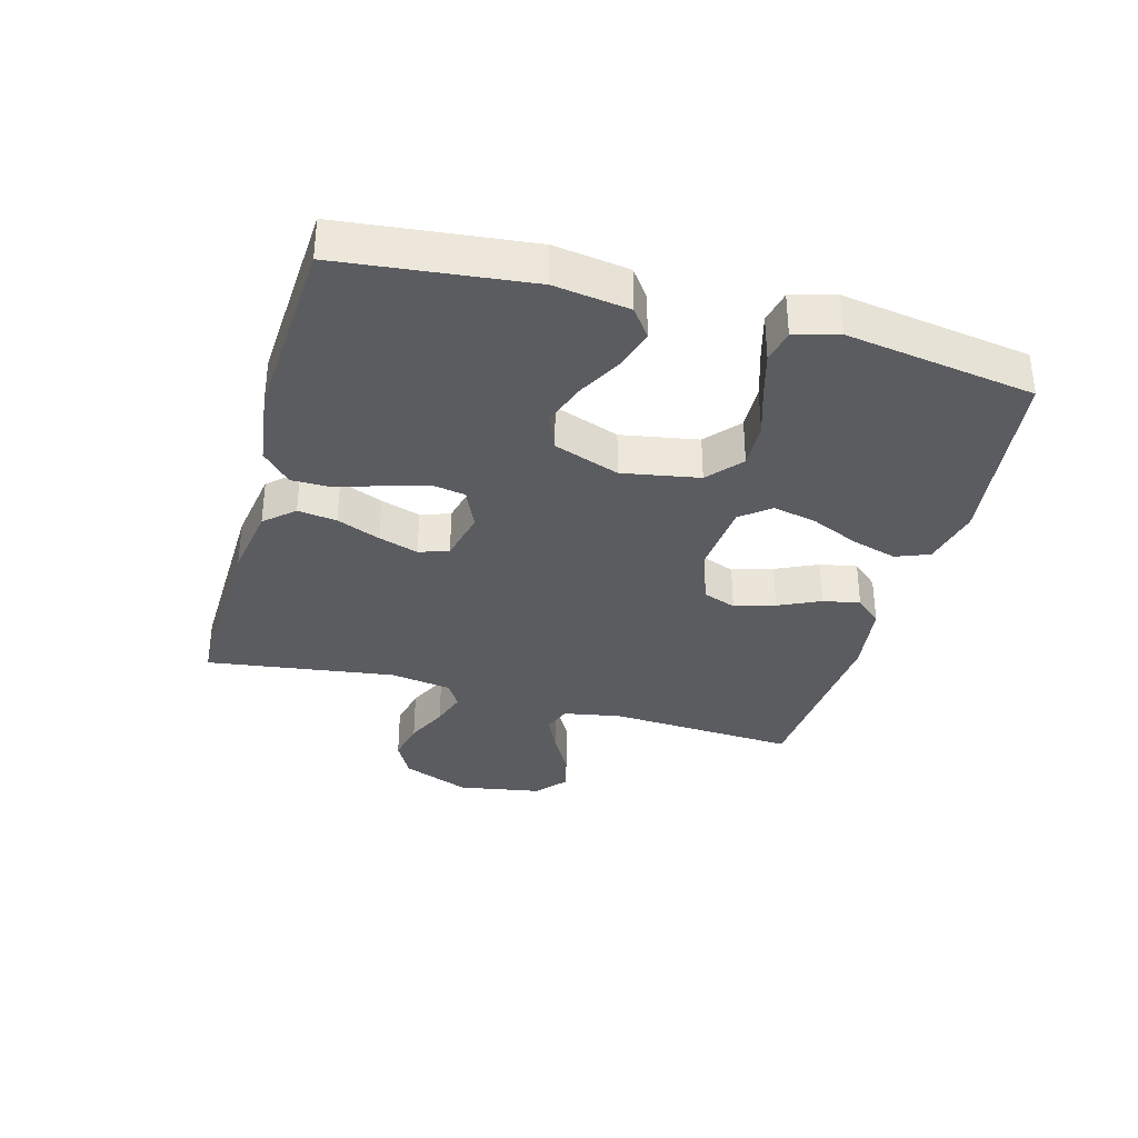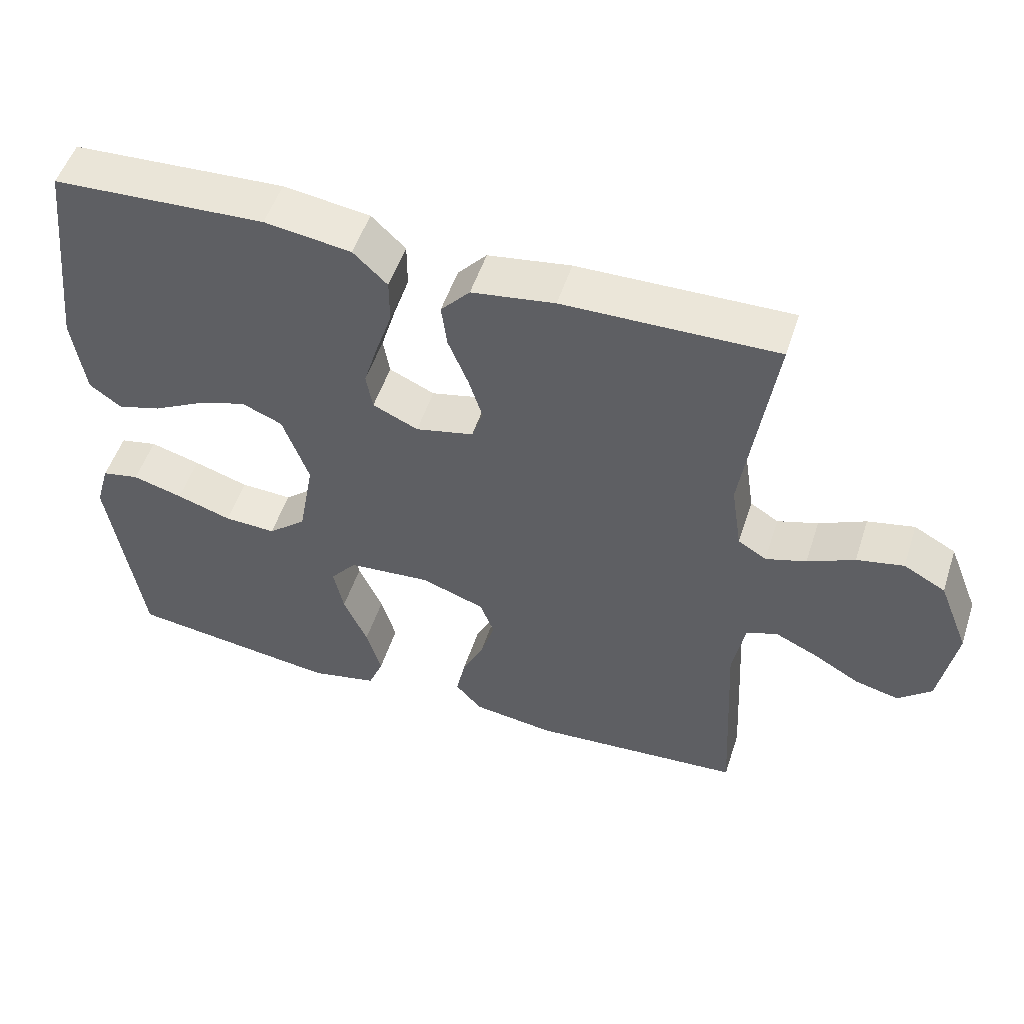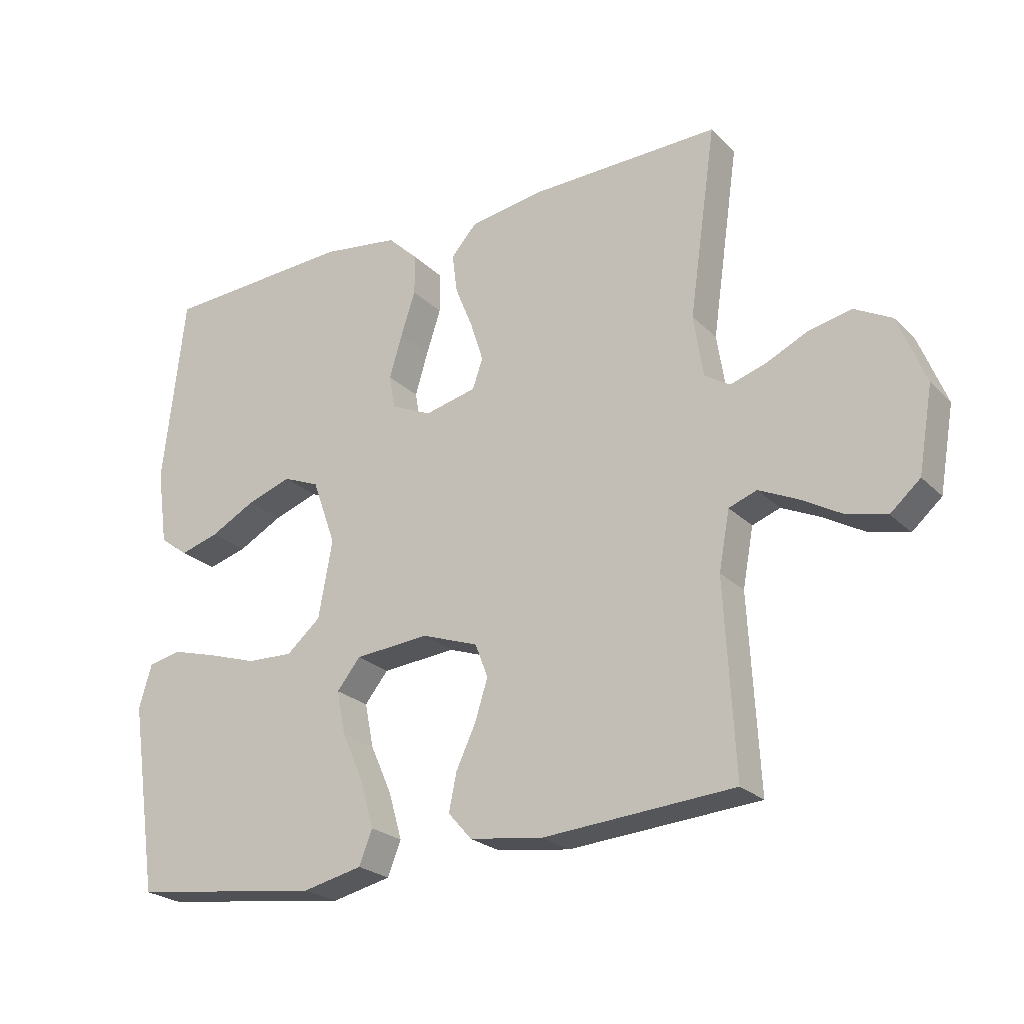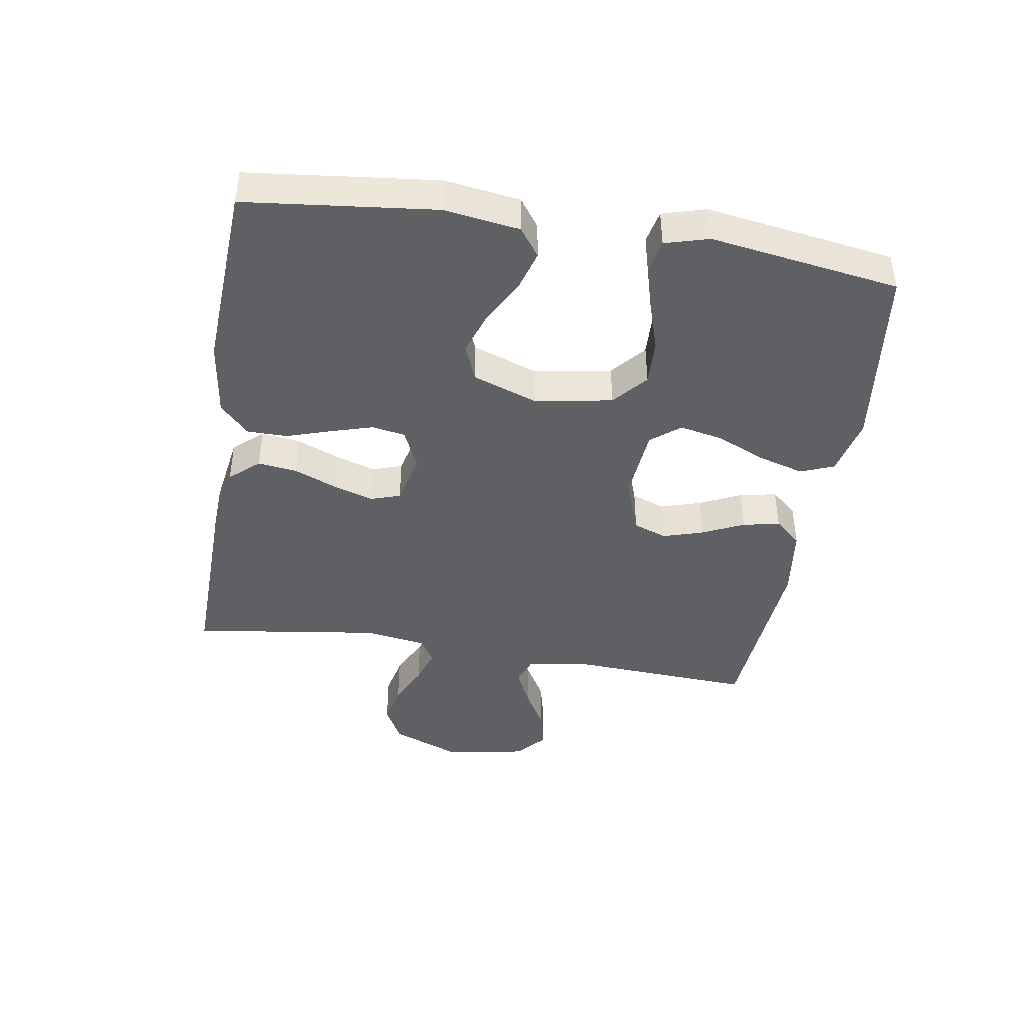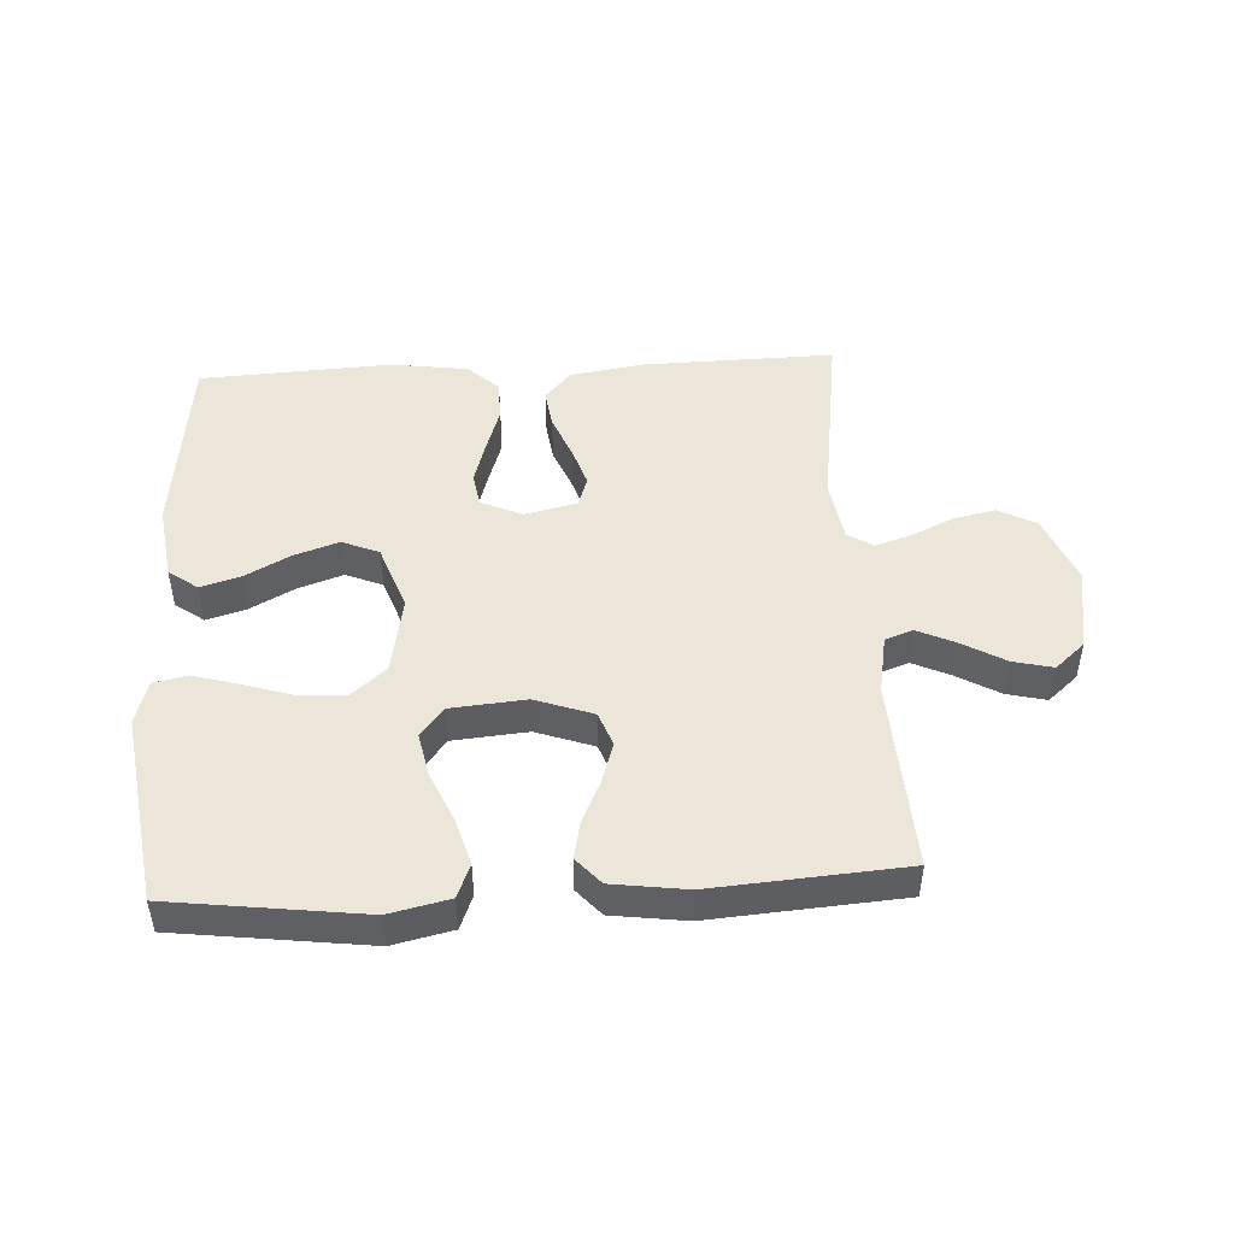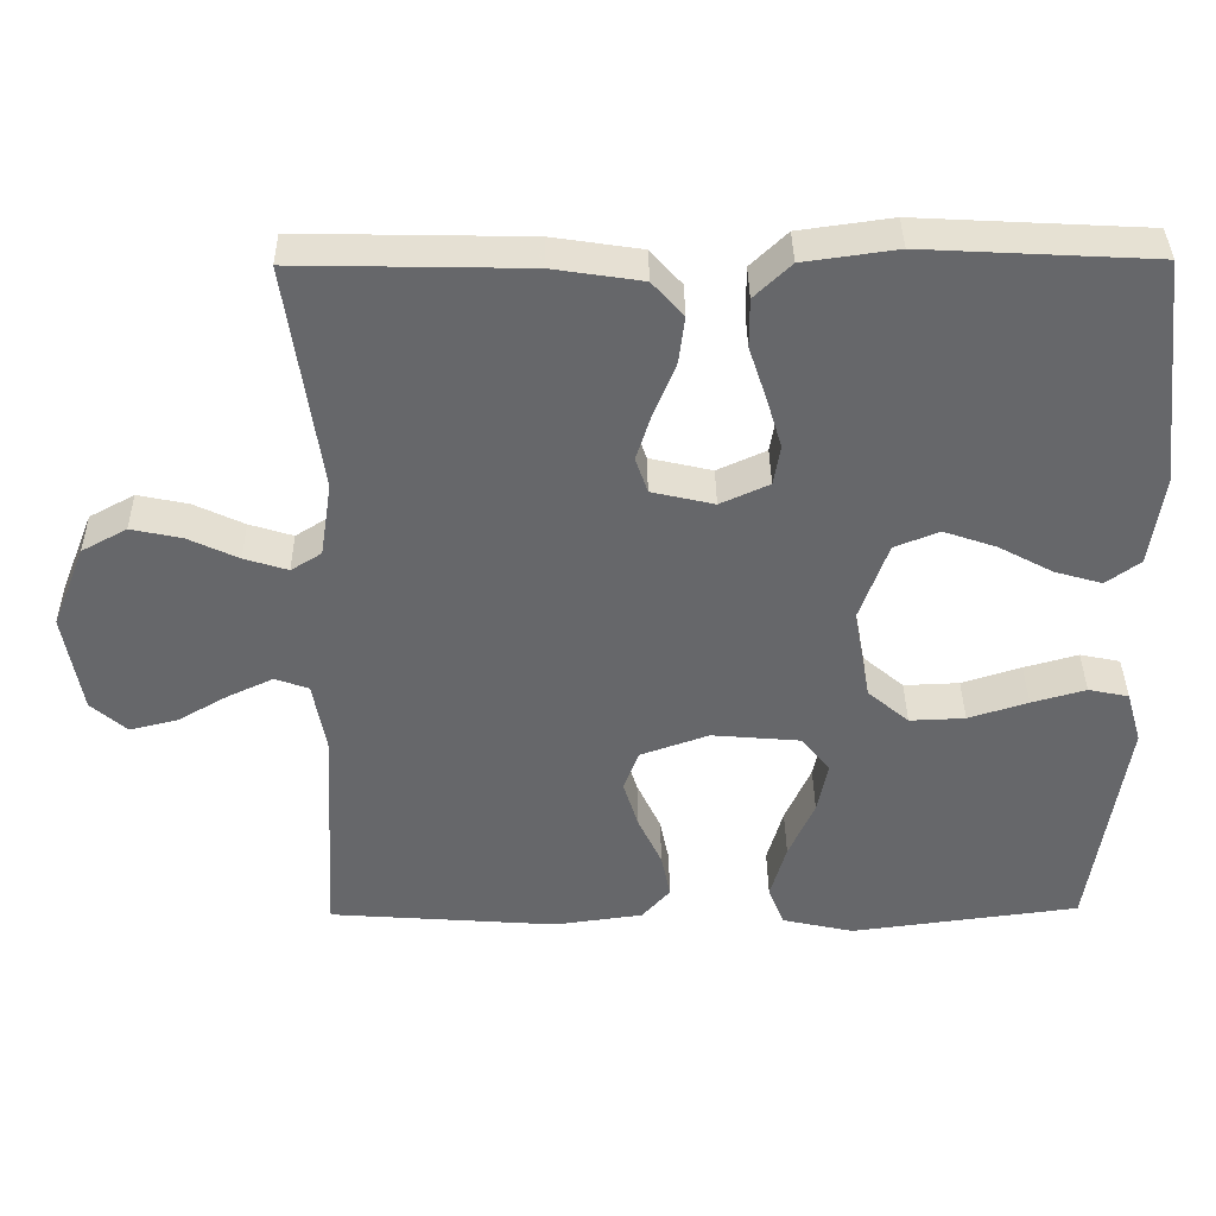
<metadata>
{"format":"obj","ext":"obj","renderer":"f3d","projection":"perspective","resolution":1024,"background":"white","views":[{"elev":-34.5,"azim":74.4,"up":"+Y"},{"elev":52.2,"azim":-162.0,"up":"+Z"},{"elev":-23.9,"azim":-147.2,"up":"+Z"},{"elev":-42.7,"azim":80.7,"up":"+Y"},{"elev":47.6,"azim":176.8,"up":"+Y"},{"elev":37.9,"azim":-0.7,"up":"+Z"}]}
</metadata>
<code>
v 0.5 0.07 0.5
v 0.534 0.07 0.2
v 0.517 0.07 0.081
v 0.472 0.07 0.048
v 0.41 0.07 0.066
v 0.339 0.07 0.104
v 0.269 0.07 0.128
v 0.211 0.07 0.104
v 0.174 0.07 0
v 0.196 0.07 -0.122
v 0.25 0.07 -0.168
v 0.323 0.07 -0.165
v 0.401 0.07 -0.14
v 0.472 0.07 -0.12
v 0.525 0.07 -0.131
v 0.545 0.07 -0.2
v 0.5 0.07 -0.5
v 0.2 0.07 -0.539
v 0.106 0.07 -0.518
v 0.085 0.07 -0.465
v 0.106 0.07 -0.392
v 0.14 0.07 -0.315
v 0.154 0.07 -0.246
v 0.117 0.07 -0.2
v 0 0.07 -0.19
v -0.09 0.07 -0.222
v -0.11 0.07 -0.275
v -0.09 0.07 -0.339
v -0.059 0.07 -0.405
v -0.047 0.07 -0.464
v -0.084 0.07 -0.506
v -0.2 0.07 -0.522
v -0.5 0.07 -0.5
v -0.484 0.07 -0.2
v -0.501 0.07 -0.108
v -0.545 0.07 -0.092
v -0.605 0.07 -0.12
v -0.671 0.07 -0.158
v -0.733 0.07 -0.173
v -0.78 0.07 -0.132
v -0.803 0.07 0
v -0.76 0.07 0.108
v -0.701 0.07 0.14
v -0.635 0.07 0.126
v -0.569 0.07 0.095
v -0.512 0.07 0.077
v -0.472 0.07 0.102
v -0.457 0.07 0.2
v -0.5 0.07 0.5
v -0.2 0.07 0.494
v -0.083 0.07 0.476
v -0.042 0.07 0.43
v -0.05 0.07 0.368
v -0.078 0.07 0.299
v -0.098 0.07 0.236
v -0.082 0.07 0.189
v 0 0.07 0.17
v 0.064 0.07 0.199
v 0.073 0.07 0.252
v 0.053 0.07 0.319
v 0.03 0.07 0.389
v 0.03 0.07 0.453
v 0.078 0.07 0.499
v 0.2 0.07 0.516
v 0.5 0 0.5
v 0.534 0 0.2
v 0.517 0 0.081
v 0.472 0 0.048
v 0.41 0 0.066
v 0.339 0 0.104
v 0.269 0 0.128
v 0.211 0 0.104
v 0.174 0 0
v 0.196 0 -0.122
v 0.25 0 -0.168
v 0.323 0 -0.165
v 0.401 0 -0.14
v 0.472 0 -0.12
v 0.525 0 -0.131
v 0.545 0 -0.2
v 0.5 0 -0.5
v 0.2 0 -0.539
v 0.106 0 -0.518
v 0.085 0 -0.465
v 0.106 0 -0.392
v 0.14 0 -0.315
v 0.154 0 -0.246
v 0.117 0 -0.2
v 0 0 -0.19
v -0.09 0 -0.222
v -0.11 0 -0.275
v -0.09 0 -0.339
v -0.059 0 -0.405
v -0.047 0 -0.464
v -0.084 0 -0.506
v -0.2 0 -0.522
v -0.5 0 -0.5
v -0.484 0 -0.2
v -0.501 0 -0.108
v -0.545 0 -0.092
v -0.605 0 -0.12
v -0.671 0 -0.158
v -0.733 0 -0.173
v -0.78 0 -0.132
v -0.803 0 0
v -0.76 0 0.108
v -0.701 0 0.14
v -0.635 0 0.126
v -0.569 0 0.095
v -0.512 0 0.077
v -0.472 0 0.102
v -0.457 0 0.2
v -0.5 0 0.5
v -0.2 0 0.494
v -0.083 0 0.476
v -0.042 0 0.43
v -0.05 0 0.368
v -0.078 0 0.299
v -0.098 0 0.236
v -0.082 0 0.189
v 0 0 0.17
v 0.064 0 0.199
v 0.073 0 0.252
v 0.053 0 0.319
v 0.03 0 0.389
v 0.03 0 0.453
v 0.078 0 0.499
v 0.2 0 0.516
f 60 61 62 63
f 59 60 63 64
f 58 59 64 1
f 51 52 53 54
f 51 54 55
f 48 49 50 51
f 47 48 51 55
f 46 47 55 56
f 42 43 44 45
f 42 45 46
f 41 42 46
f 37 38 39 40
f 36 37 40 41
f 31 32 33 34
f 31 34 35
f 28 29 30 31
f 27 28 31 35
f 26 27 35
f 25 26 35 36
f 19 20 21 22
f 19 22 23
f 18 19 23
f 17 18 23
f 16 17 23 24
f 12 13 14 15
f 12 15 16 24
f 3 4 5 6
f 3 6 7
f 58 1 2 3
f 58 3 7
f 57 58 7 8
f 56 57 8 9
f 46 56 9 10
f 41 46 10 11
f 36 41 11
f 25 36 11
f 11 12 24 25
f 127 126 125 124
f 128 127 124 123
f 65 128 123 122
f 118 117 116 115
f 119 118 115
f 115 114 113 112
f 119 115 112 111
f 120 119 111 110
f 109 108 107 106
f 110 109 106
f 110 106 105
f 104 103 102 101
f 105 104 101 100
f 98 97 96 95
f 99 98 95
f 95 94 93 92
f 99 95 92 91
f 99 91 90
f 100 99 90 89
f 86 85 84 83
f 87 86 83
f 87 83 82
f 87 82 81
f 88 87 81 80
f 79 78 77 76
f 88 80 79 76
f 70 69 68 67
f 71 70 67
f 67 66 65 122
f 71 67 122
f 72 71 122 121
f 73 72 121 120
f 74 73 120 110
f 75 74 110 105
f 75 105 100
f 75 100 89
f 89 88 76 75
f 1 65 66 2
f 2 66 67 3
f 3 67 68 4
f 4 68 69 5
f 5 69 70 6
f 6 70 71 7
f 7 71 72 8
f 8 72 73 9
f 9 73 74 10
f 10 74 75 11
f 11 75 76 12
f 12 76 77 13
f 13 77 78 14
f 14 78 79 15
f 15 79 80 16
f 16 80 81 17
f 17 81 82 18
f 18 82 83 19
f 19 83 84 20
f 20 84 85 21
f 21 85 86 22
f 22 86 87 23
f 23 87 88 24
f 24 88 89 25
f 25 89 90 26
f 26 90 91 27
f 27 91 92 28
f 28 92 93 29
f 29 93 94 30
f 30 94 95 31
f 31 95 96 32
f 32 96 97 33
f 33 97 98 34
f 34 98 99 35
f 35 99 100 36
f 36 100 101 37
f 37 101 102 38
f 38 102 103 39
f 39 103 104 40
f 40 104 105 41
f 41 105 106 42
f 42 106 107 43
f 43 107 108 44
f 44 108 109 45
f 45 109 110 46
f 46 110 111 47
f 47 111 112 48
f 48 112 113 49
f 49 113 114 50
f 50 114 115 51
f 51 115 116 52
f 52 116 117 53
f 53 117 118 54
f 54 118 119 55
f 55 119 120 56
f 56 120 121 57
f 57 121 122 58
f 58 122 123 59
f 59 123 124 60
f 60 124 125 61
f 61 125 126 62
f 62 126 127 63
f 63 127 128 64
f 64 128 65 1

</code>
